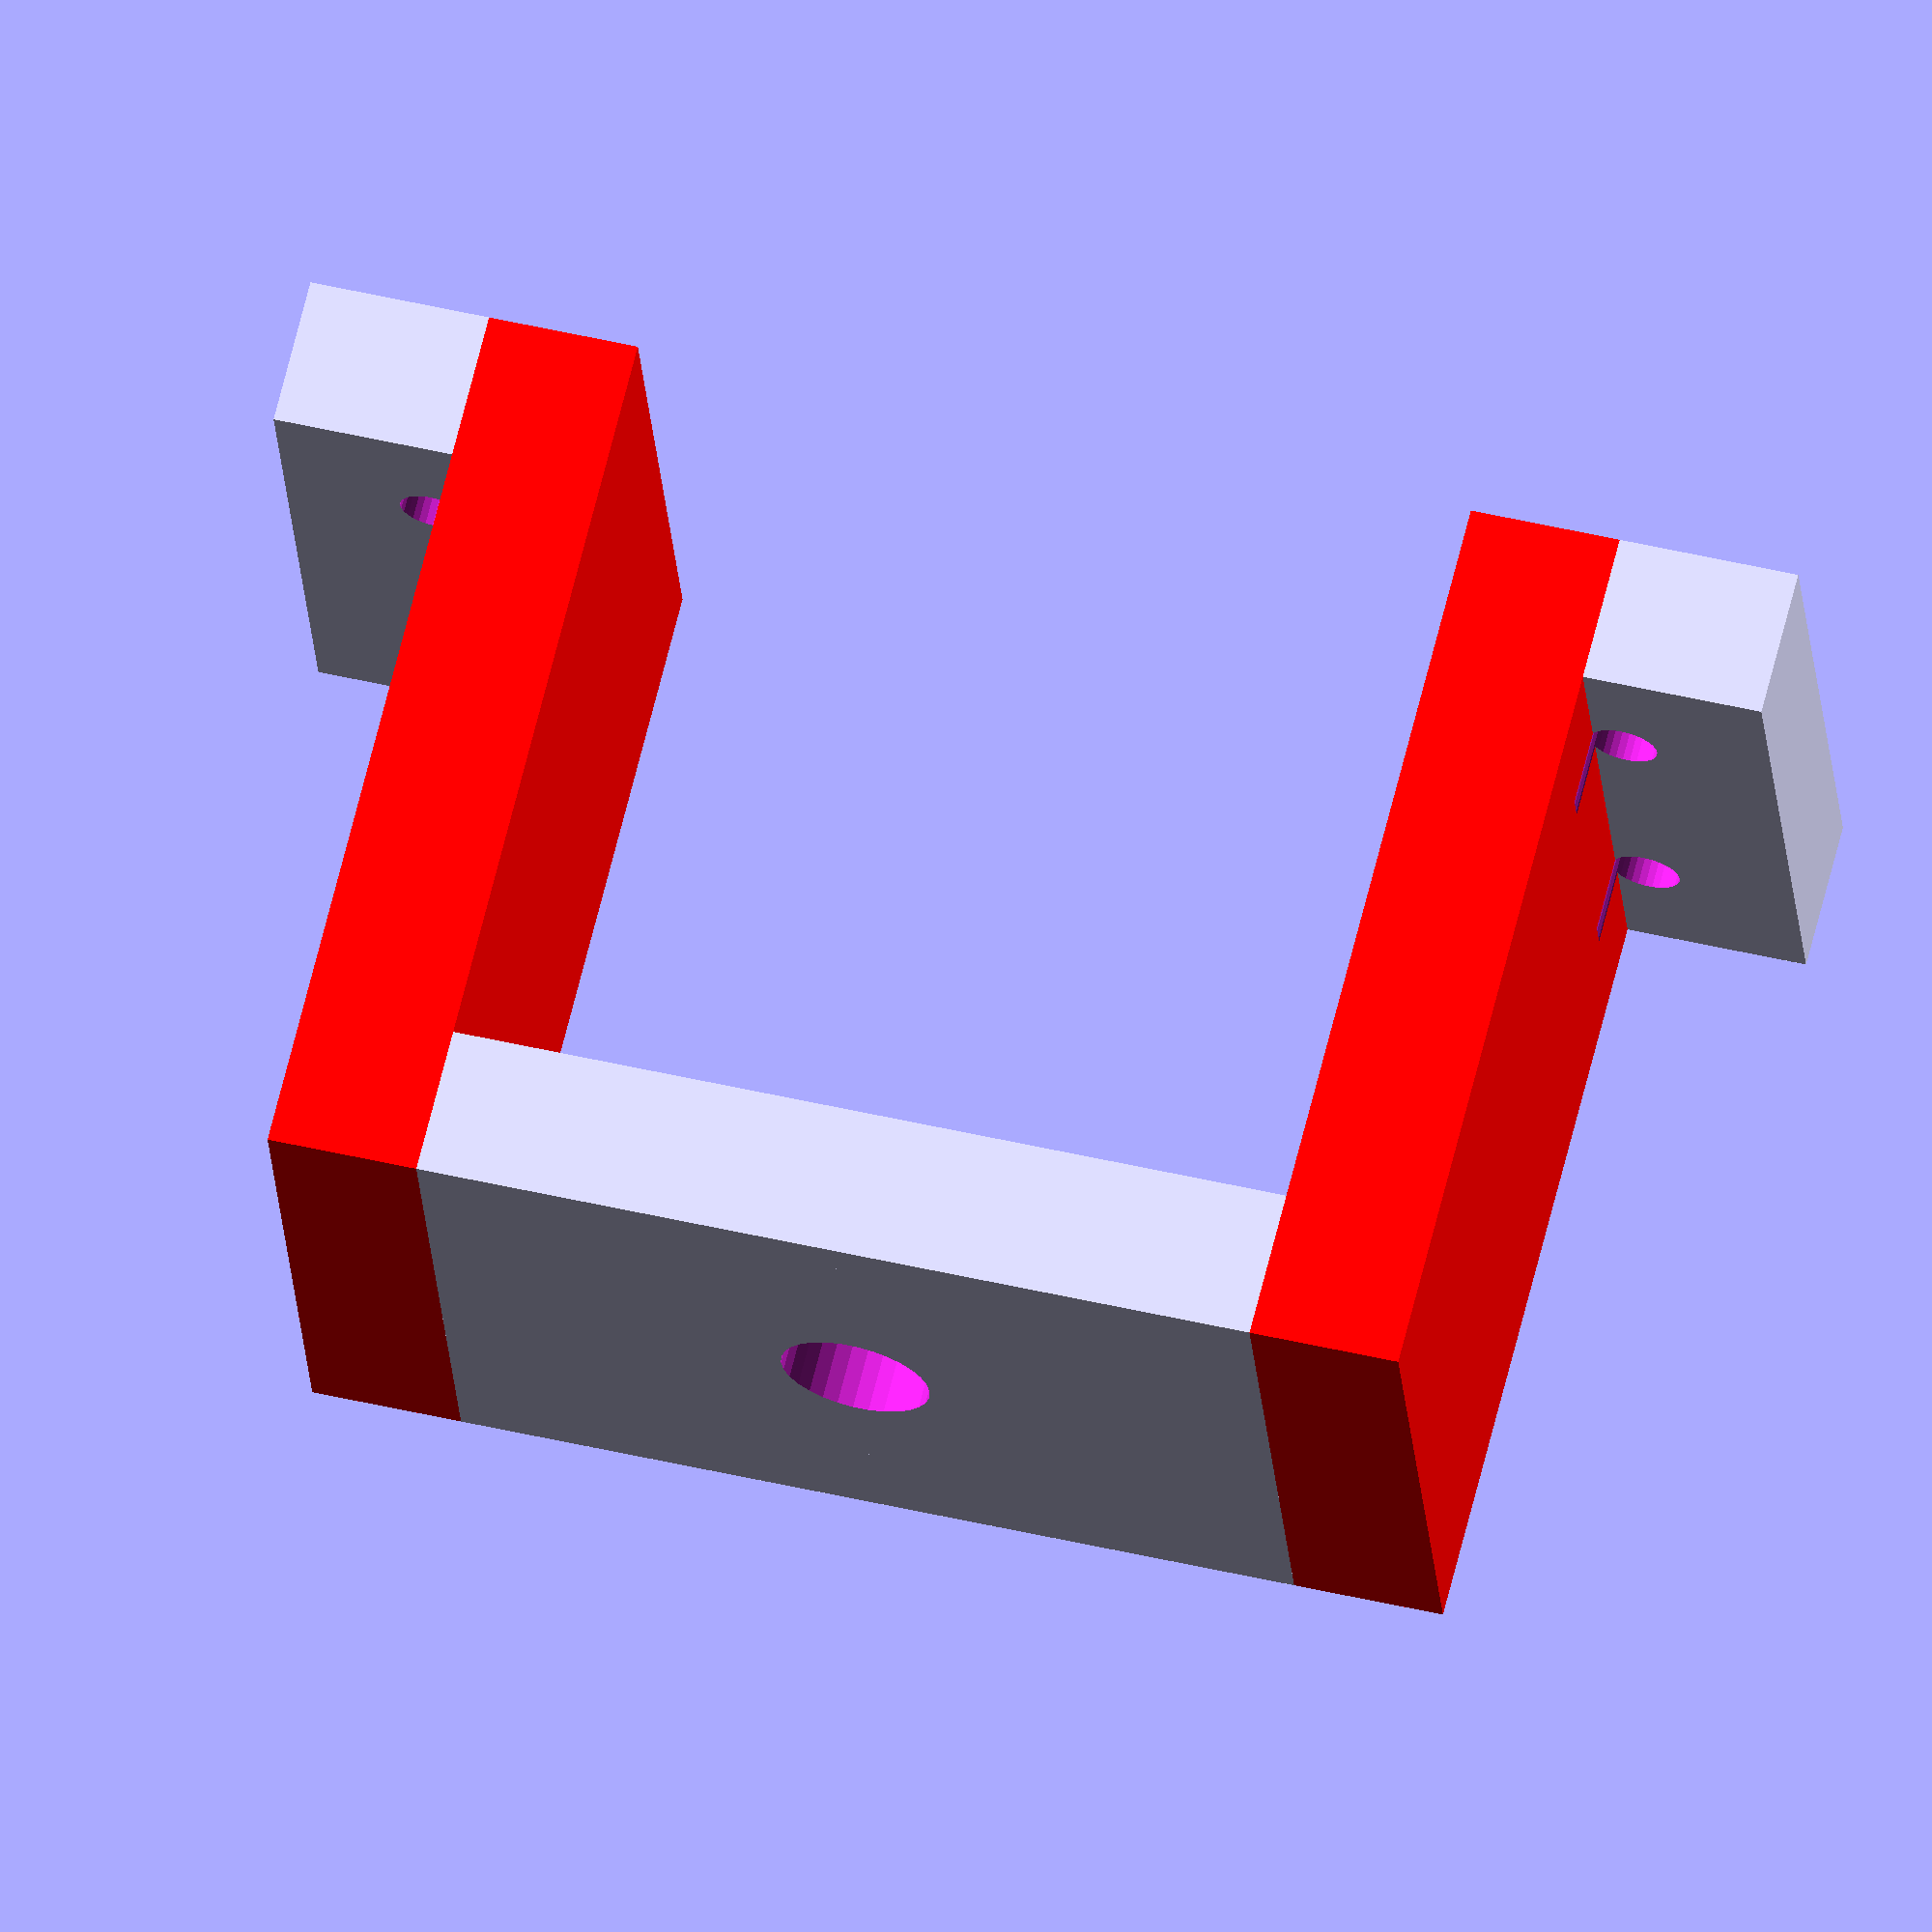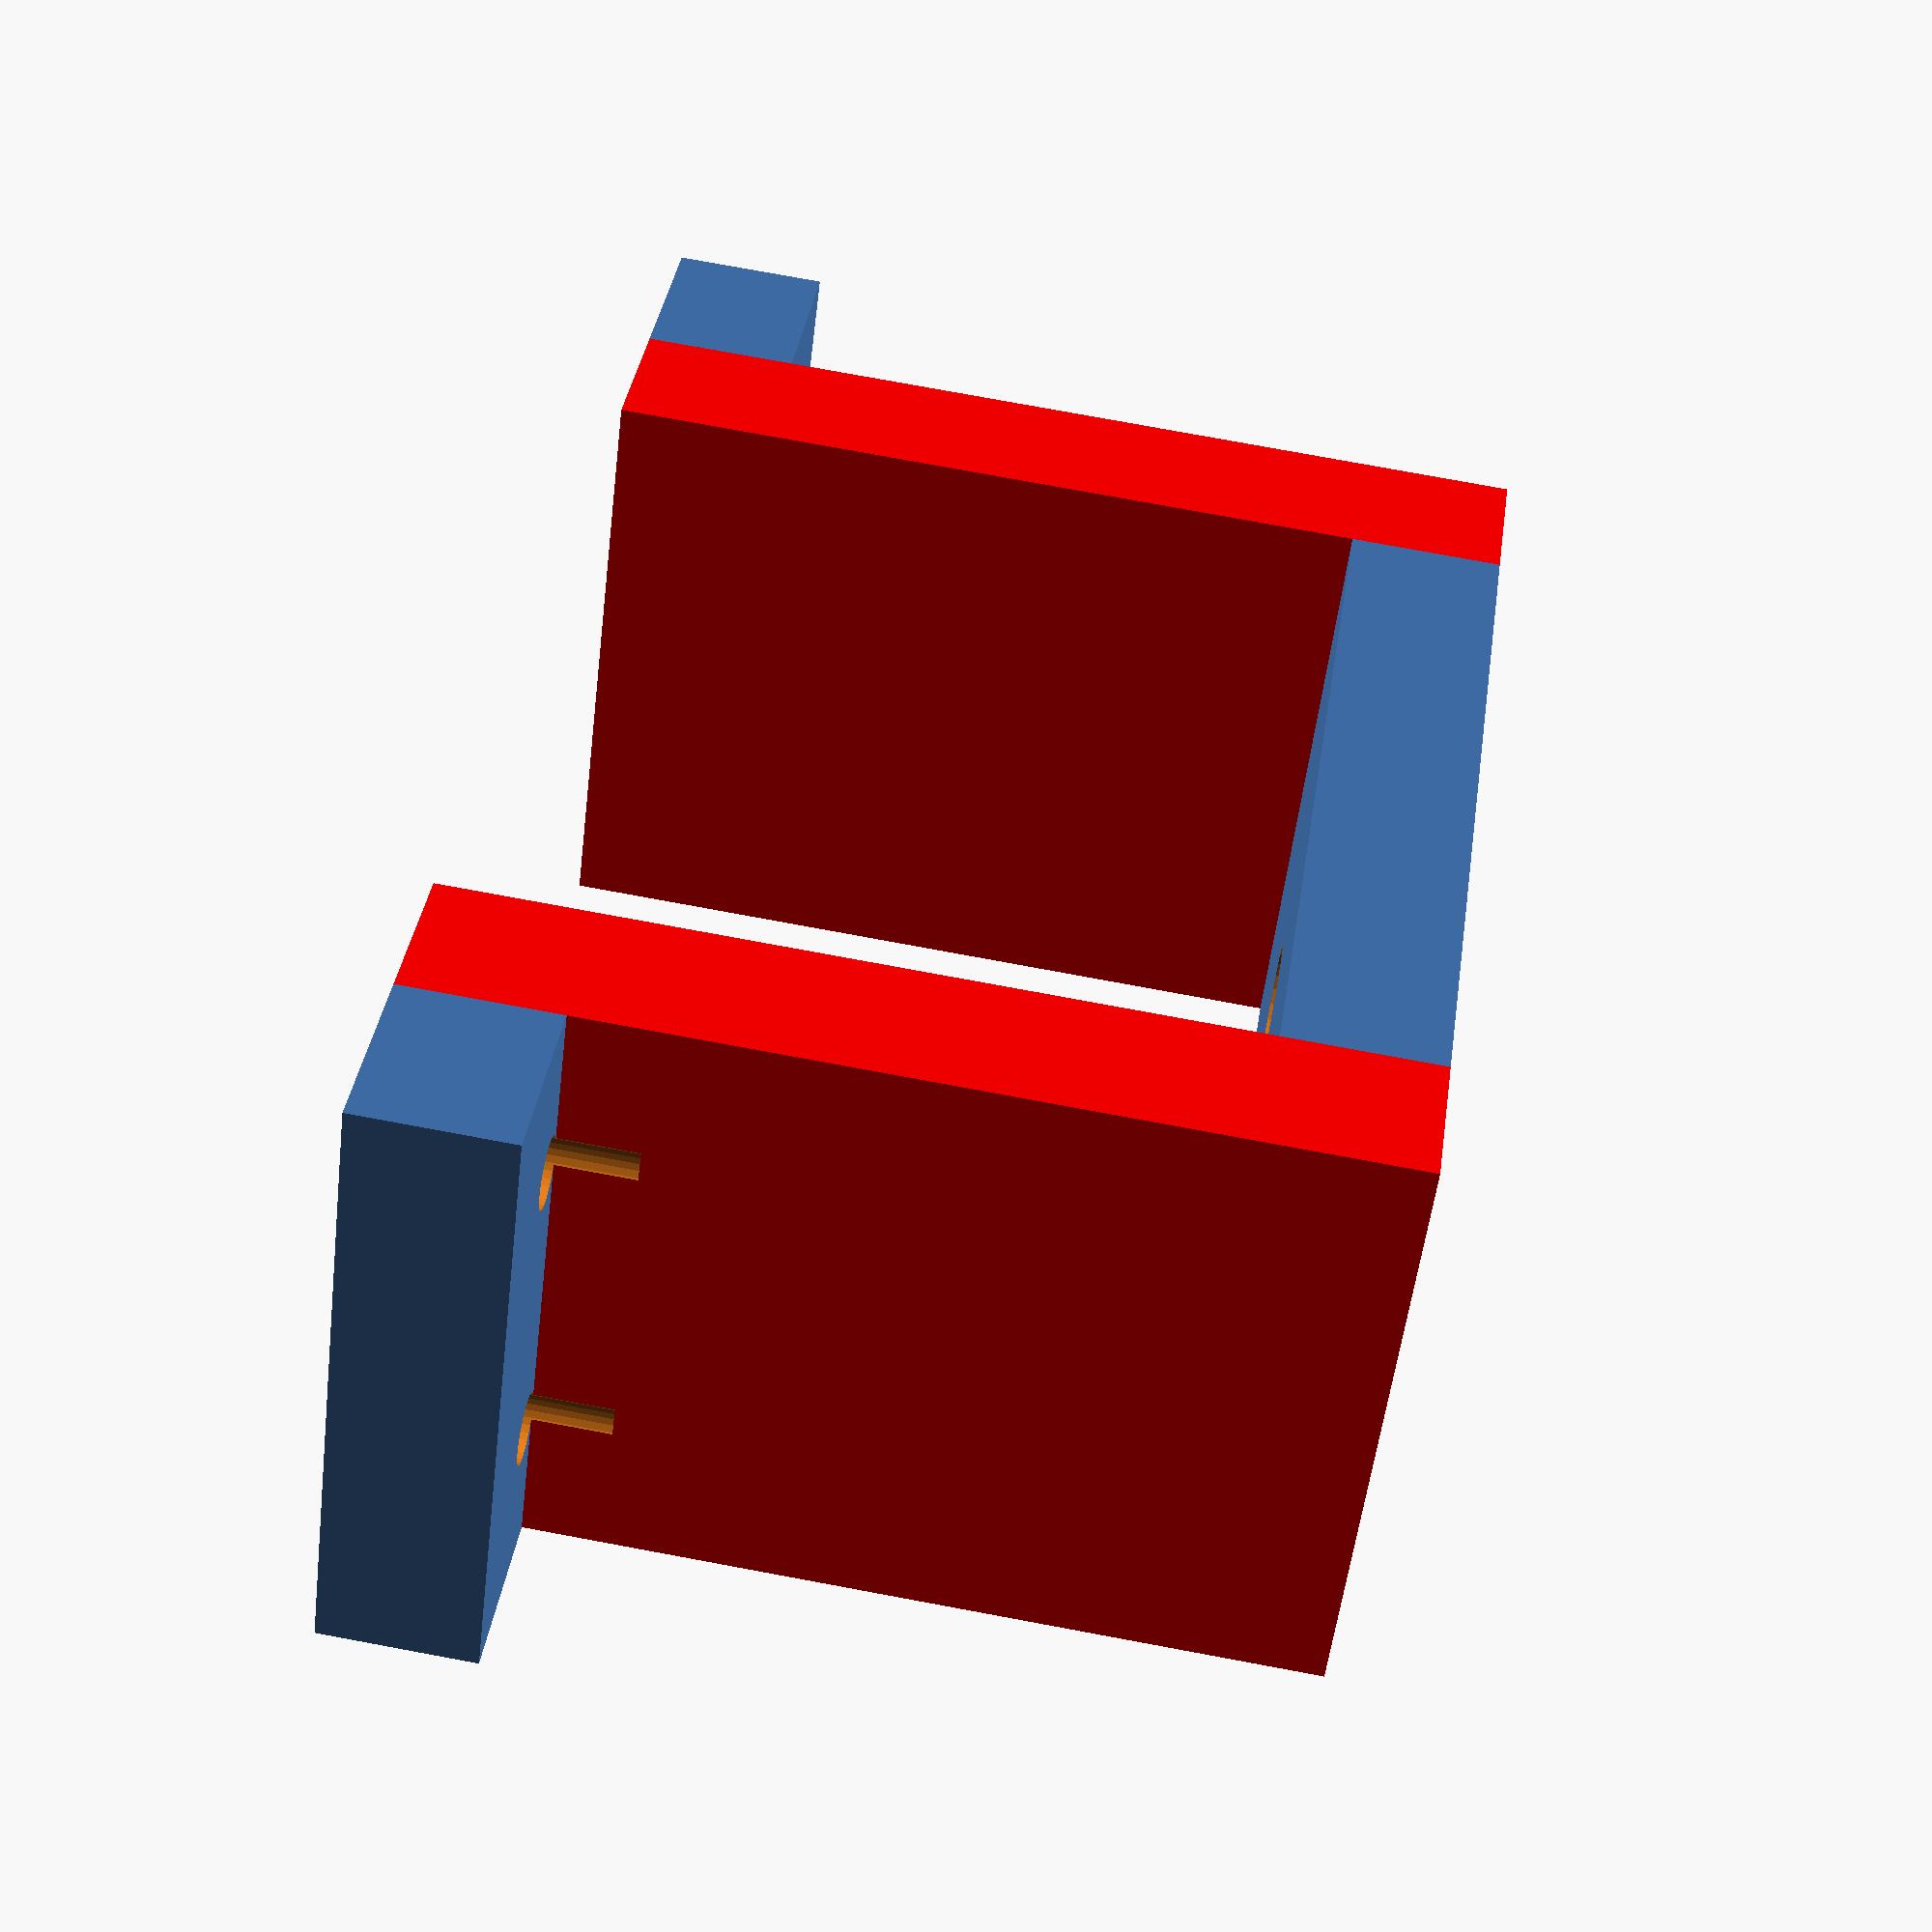
<openscad>
$fn = 30;
inner_top = 5.6;
wing_depth = 4;
wing_width = 10;


difference() {
	union() {
		cube([1.2,wing_depth,1]);
		color([1,0,0]) translate([1.2,0,0]) cube([1,wing_depth,6]);
		translate([2.2,0,5]) cube([inner_top/2,wing_depth,1]);
		translate([wing_depth + 0.4 + inner_top, 0, 0]) mirror([-1,0,0]) {
			cube([1.2,wing_depth,1]);
			color([1,0,0]) translate([1.2,0,0]) cube([1,wing_depth,6]);
			translate([2.2,0,5]) cube([inner_top/2,wing_depth,1]);
		}
	}
	translate([wing_width/2, wing_depth/2, 0]) {
		cylinder(d=1, h=20, center=true);
		translate([wing_width/2-1, 1, 0]) cylinder(d=0.45, h=3, center=true);
		translate([wing_width/2-1, -1, 0]) cylinder(d=0.45, h=3, center=true);
		translate([-wing_width/2+1, -1, 0]) cylinder(d=0.45, h=3, center=true);
		translate([-wing_width/2+1, 1, 0]) cylinder(d=0.45, h=3, center=true);
	}
}


</openscad>
<views>
elev=293.3 azim=175.7 roll=13.9 proj=o view=solid
elev=102.9 azim=40.5 roll=259.5 proj=p view=wireframe
</views>
